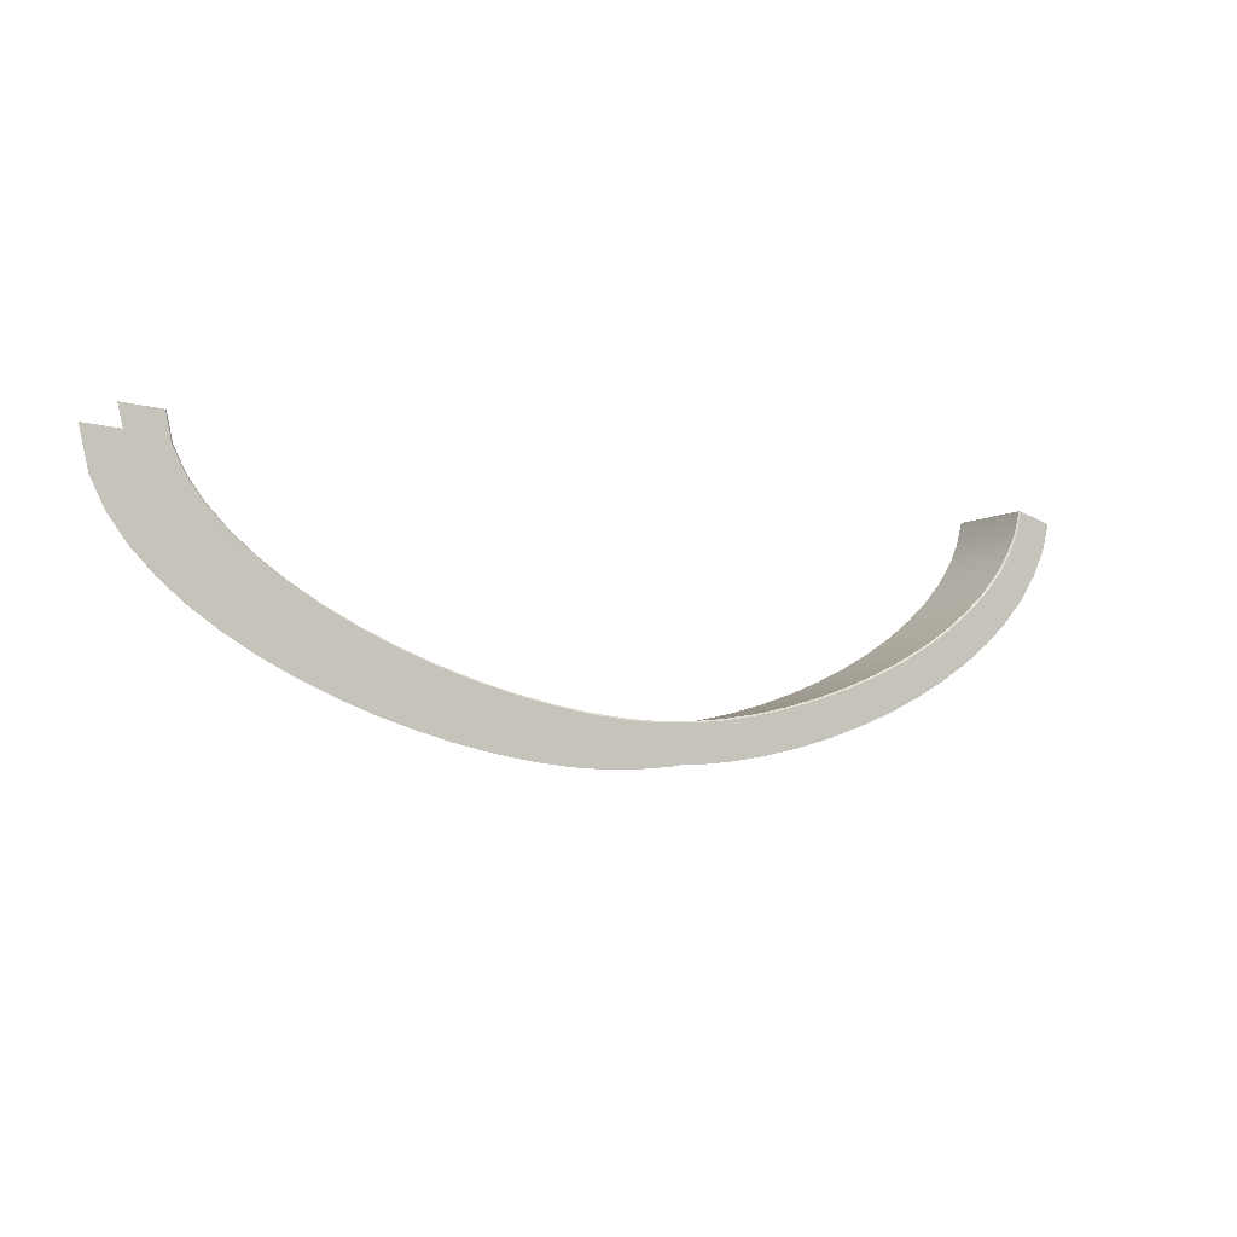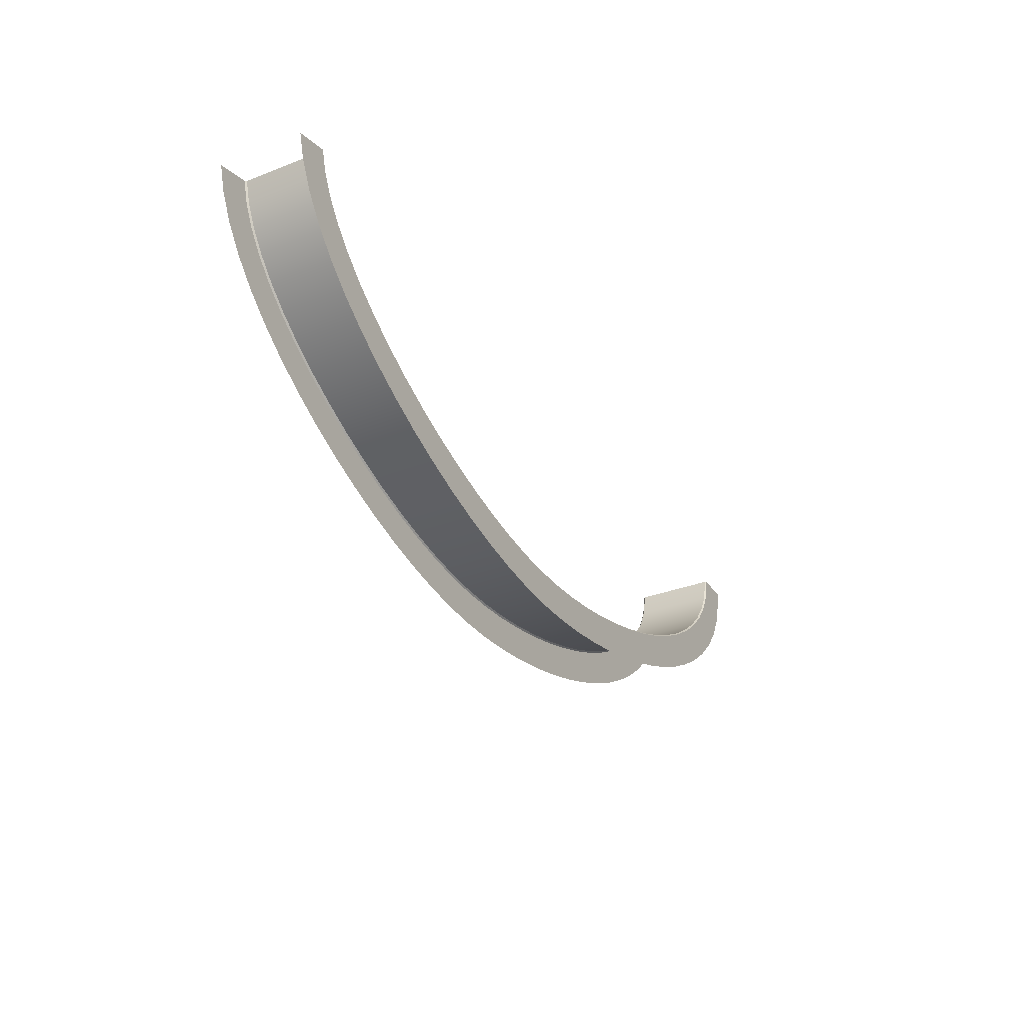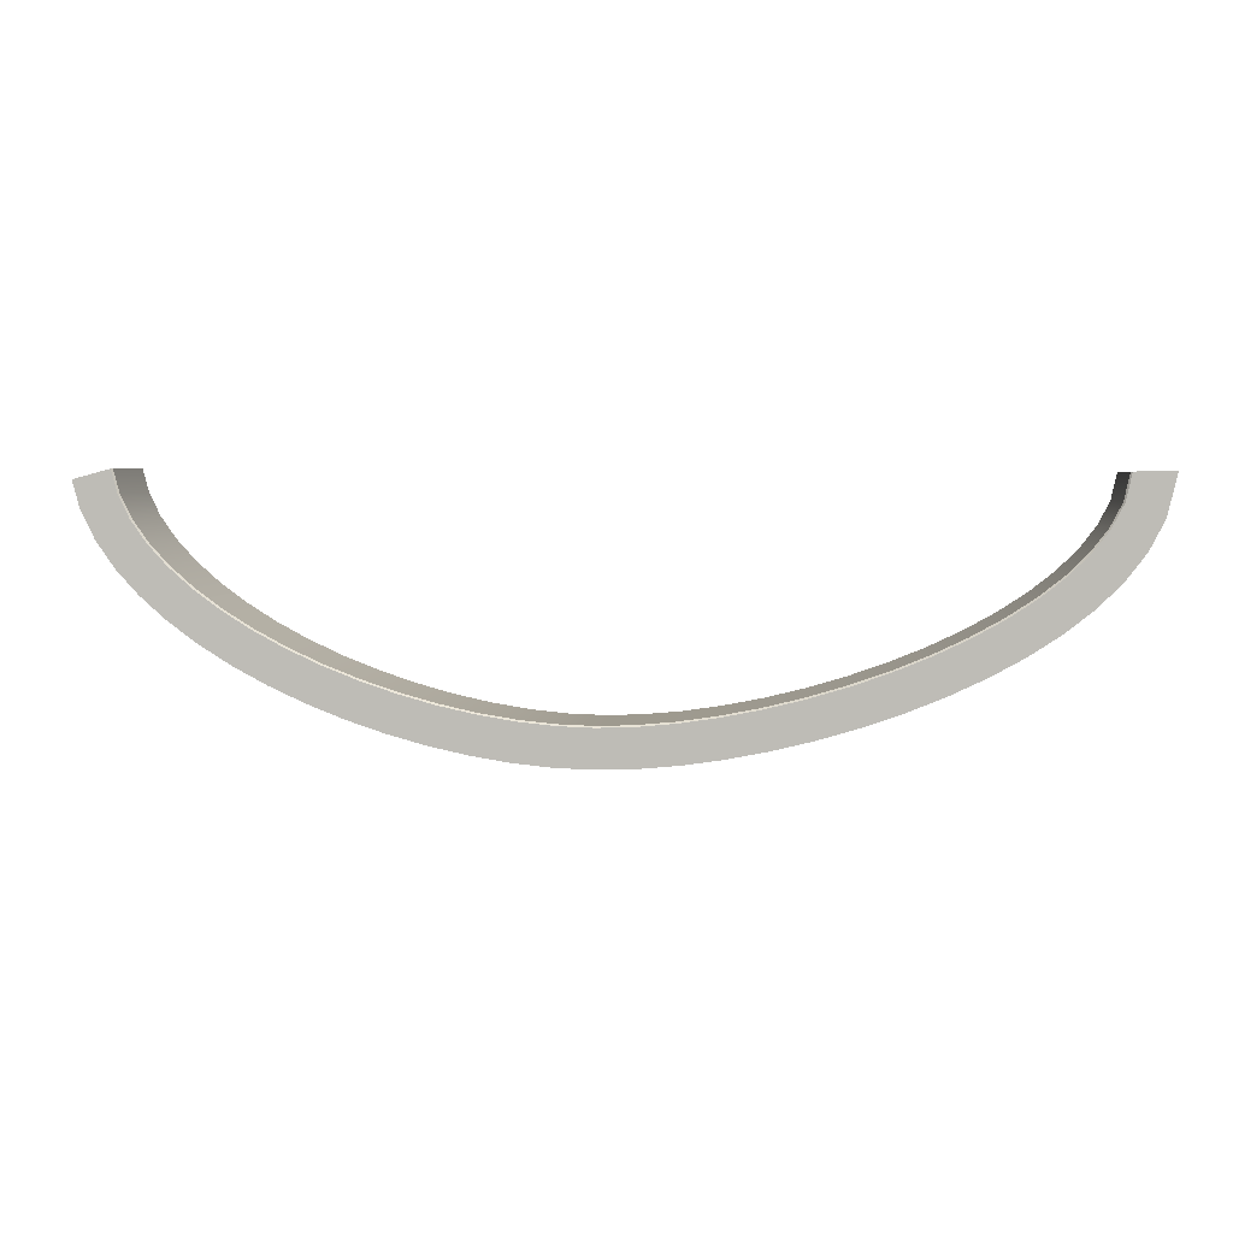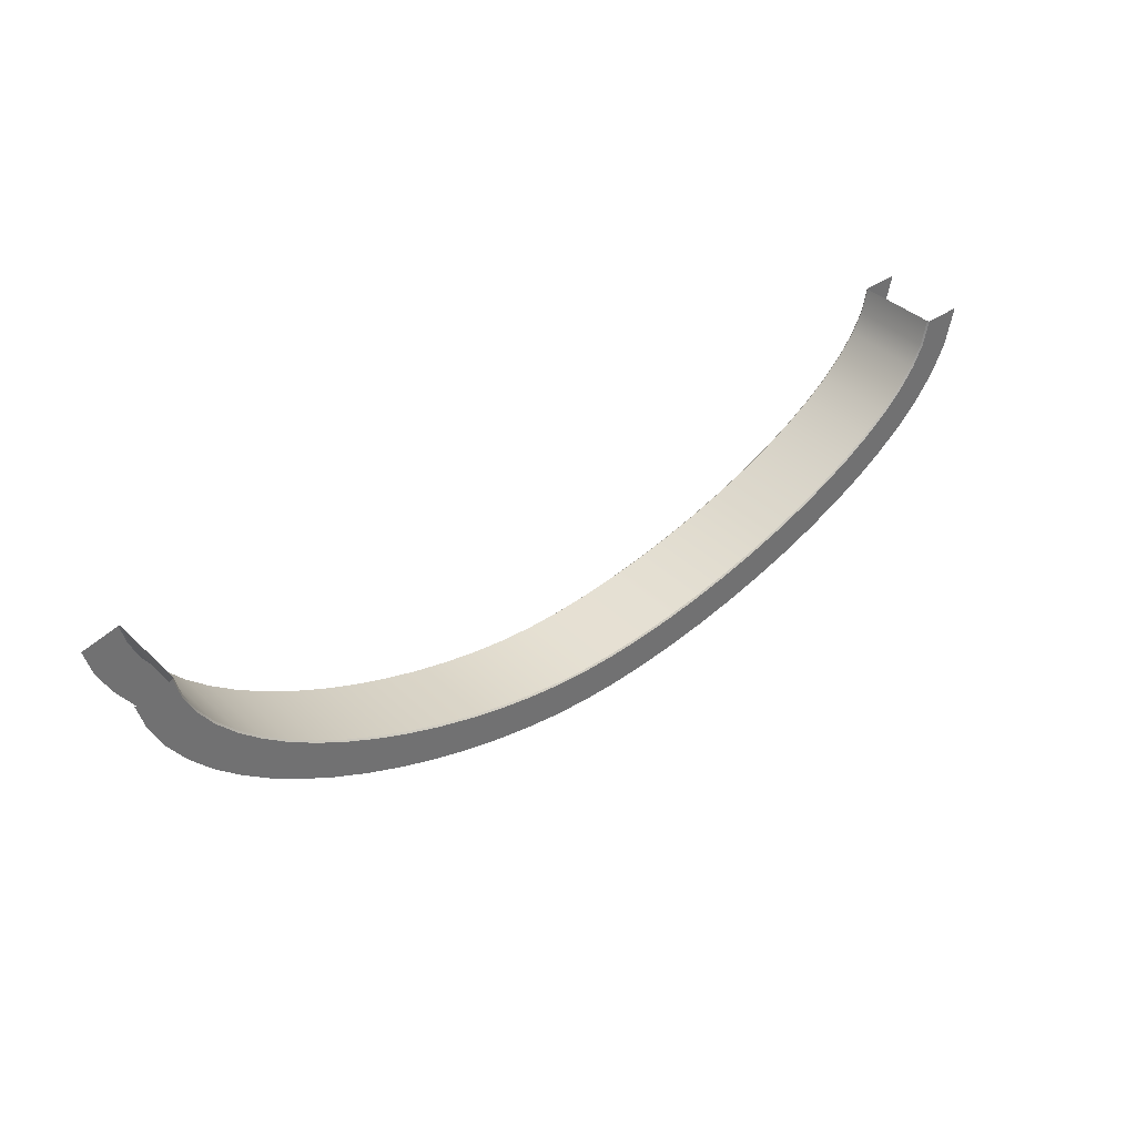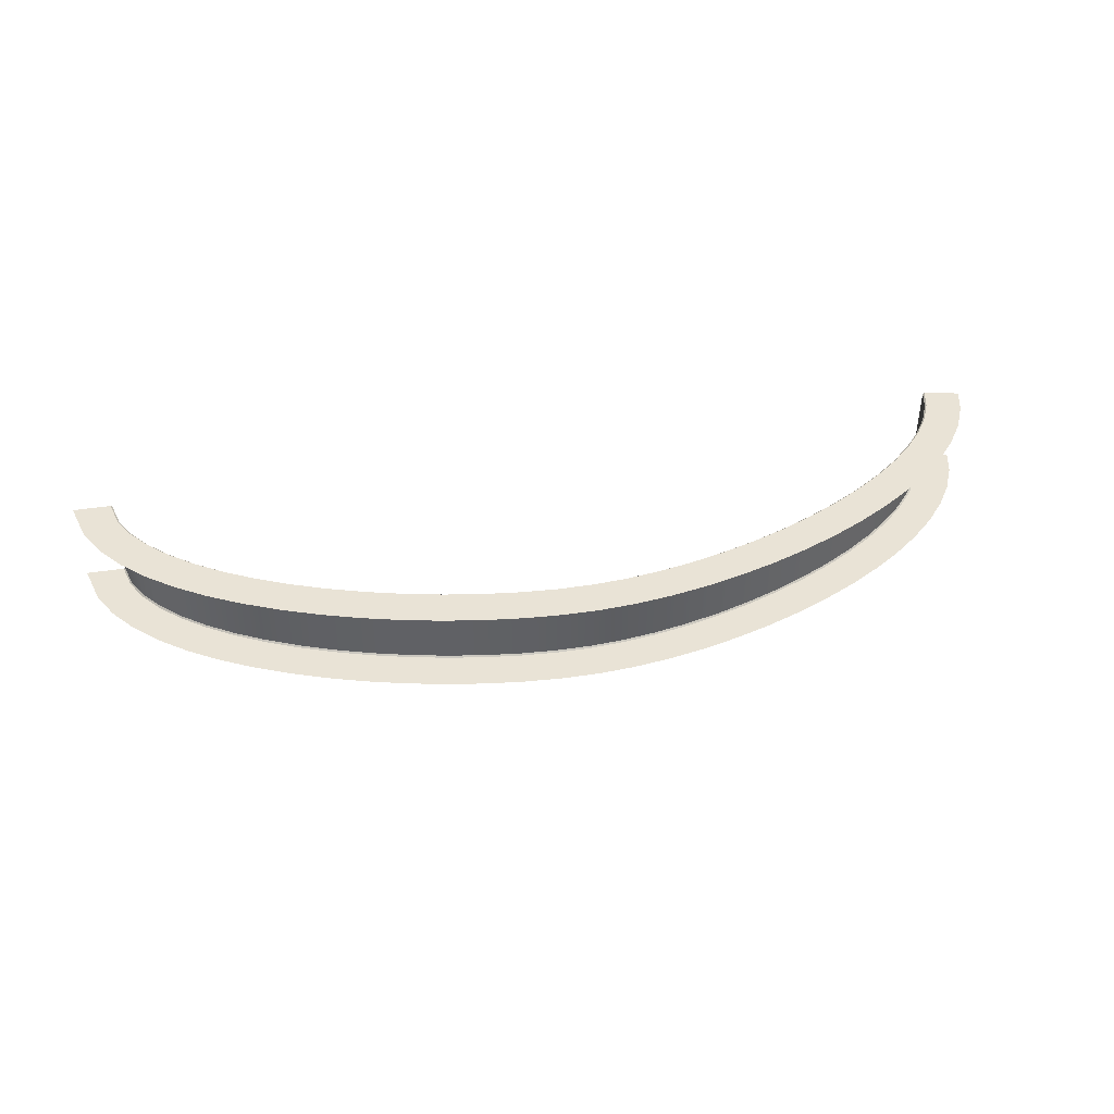
<metadata>
{"format":"obj","ext":"obj","renderer":"f3d","projection":"perspective","resolution":1024,"background":"white","views":[{"elev":-6.9,"azim":-33.0,"up":"+Y"},{"elev":-32.5,"azim":118.4,"up":"+Y"},{"elev":3.9,"azim":-174.5,"up":"+Y"},{"elev":37.6,"azim":140.6,"up":"+Y"},{"elev":42.0,"azim":-12.4,"up":"+Z"}]}
</metadata>
<code>
o ceiling_1stfloor_02.004
v 5.793 -3.363 -11.73
v 5.88 -3.183 -11.73
v 5.88 -3.183 -12.43
v 5.793 -3.363 -12.43
v 5.671 -3.538 -11.73
v 5.671 -3.538 -12.43
v 5.517 -3.707 -11.73
v 5.517 -3.707 -12.43
v 5.334 -3.868 -11.73
v 5.334 -3.868 -12.43
v 5.127 -4.022 -11.73
v 5.127 -4.022 -12.43
v 4.897 -4.166 -11.73
v 4.897 -4.166 -12.43
v 4.648 -4.299 -11.73
v 4.648 -4.299 -12.43
v 4.384 -4.421 -11.73
v 4.384 -4.421 -12.43
v 4.108 -4.53 -11.73
v 4.108 -4.53 -12.43
v 3.823 -4.625 -11.73
v 3.823 -4.625 -12.43
v 3.533 -4.705 -11.73
v 3.533 -4.705 -12.43
v 3.24 -4.769 -11.73
v 3.24 -4.769 -12.43
v 2.948 -4.817 -11.73
v 2.948 -4.817 -12.43
v 2.661 -4.846 -11.73
v 2.661 -4.846 -12.43
v 2.381 -4.856 -12.43
v 2.381 -4.856 -11.73
v 5.93 -2.999 -11.73
v 5.93 -2.999 -12.43
v 1.803 -4.819 -11.73
v 2.098 -4.846 -11.73
v 2.098 -4.846 -12.43
v 1.803 -4.819 -12.43
v 1.499 -4.774 -11.73
v 1.499 -4.774 -12.43
v 1.191 -4.713 -11.73
v 1.191 -4.713 -12.43
v 0.8831 -4.637 -11.73
v 0.8831 -4.637 -12.43
v 0.5783 -4.547 -11.73
v 0.5783 -4.547 -12.43
v 0.2811 -4.443 -11.73
v 0.2811 -4.443 -12.43
v -0.004369 -4.326 -11.73
v -0.004369 -4.326 -12.43
v -0.2742 -4.198 -11.73
v -0.2742 -4.198 -12.43
v -0.5242 -4.059 -11.73
v -0.5242 -4.059 -12.43
v -0.7505 -3.91 -11.73
v -0.7505 -3.91 -12.43
v -0.9491 -3.752 -11.73
v -0.9491 -3.752 -12.43
v -1.116 -3.587 -11.73
v -1.116 -3.587 -12.43
v -1.247 -3.415 -11.73
v -1.247 -3.415 -12.43
v -1.338 -3.237 -11.73
v -1.338 -3.237 -12.43
v -1.386 -3.024 -12.43
v -1.386 -3.024 -11.73
v 6.179 -3.294 -12.44
v 6.068 -3.524 -12.44
v 5.804 -3.37 -12.44
v 5.893 -3.188 -12.44
v 6.068 -3.524 -11.72
v 6.179 -3.294 -11.72
v 5.893 -3.188 -11.72
v 5.804 -3.37 -11.72
v 5.919 -3.737 -12.44
v 5.681 -3.546 -12.44
v 5.919 -3.737 -11.72
v 5.681 -3.546 -11.72
v 5.74 -3.933 -12.44
v 5.526 -3.716 -12.44
v 5.74 -3.933 -11.72
v 5.526 -3.716 -11.72
v 5.535 -4.116 -12.44
v 5.343 -3.878 -12.44
v 5.535 -4.116 -11.72
v 5.343 -3.878 -11.72
v 5.306 -4.285 -12.44
v 5.134 -4.032 -12.44
v 5.306 -4.285 -11.72
v 5.134 -4.032 -11.72
v 5.056 -4.441 -12.44
v 4.903 -4.177 -12.44
v 5.056 -4.441 -11.72
v 4.903 -4.177 -11.72
v 4.79 -4.584 -12.44
v 4.654 -4.31 -12.44
v 4.79 -4.584 -11.72
v 4.654 -4.31 -11.72
v 4.509 -4.713 -12.44
v 4.389 -4.433 -12.44
v 4.509 -4.713 -11.72
v 4.389 -4.433 -11.72
v 4.217 -4.829 -12.44
v 4.113 -4.542 -12.44
v 4.217 -4.829 -11.72
v 4.113 -4.542 -11.72
v 3.916 -4.929 -12.44
v 3.827 -4.637 -12.44
v 3.916 -4.929 -11.72
v 3.827 -4.637 -11.72
v 3.609 -5.014 -12.44
v 3.536 -4.718 -12.44
v 3.609 -5.014 -11.72
v 3.536 -4.718 -11.72
v 3.299 -5.082 -12.44
v 3.242 -4.782 -12.44
v 3.299 -5.082 -11.72
v 3.242 -4.782 -11.72
v 2.989 -5.132 -12.44
v 2.95 -4.829 -12.44
v 2.989 -5.132 -11.72
v 2.95 -4.829 -11.72
v 2.682 -5.163 -12.44
v 2.661 -4.859 -12.44
v 2.682 -5.163 -11.72
v 2.661 -4.859 -11.72
v 2.381 -5.174 -12.44
v 2.381 -4.869 -12.44
v 2.381 -5.174 -11.72
v 2.381 -4.869 -11.72
v 6.237 -3.081 -12.44
v 5.942 -3.002 -12.44
v 6.237 -3.081 -11.72
v 5.942 -3.002 -11.72
v 2.078 -5.164 -12.44
v 1.765 -5.135 -12.44
v 1.801 -4.832 -12.44
v 2.097 -4.859 -12.44
v 1.765 -5.135 -11.72
v 2.078 -5.164 -11.72
v 2.097 -4.859 -11.72
v 1.801 -4.832 -11.72
v 1.446 -5.088 -12.44
v 1.497 -4.787 -12.44
v 1.446 -5.088 -11.72
v 1.497 -4.787 -11.72
v 1.122 -5.024 -12.44
v 1.189 -4.726 -12.44
v 1.122 -5.024 -11.72
v 1.189 -4.726 -11.72
v 0.7996 -4.944 -12.44
v 0.8797 -4.65 -12.44
v 0.7996 -4.944 -11.72
v 0.8797 -4.65 -11.72
v 0.4803 -4.849 -12.44
v 0.5743 -4.559 -12.44
v 0.4803 -4.849 -11.72
v 0.5743 -4.559 -11.72
v 0.1683 -4.74 -12.44
v 0.2765 -4.455 -12.44
v 0.1683 -4.74 -11.72
v 0.2765 -4.455 -11.72
v -0.1329 -4.617 -12.44
v -0.009586 -4.338 -12.44
v -0.1329 -4.617 -11.72
v -0.009586 -4.338 -11.72
v -0.4198 -4.481 -12.44
v -0.2801 -4.209 -12.44
v -0.4198 -4.481 -11.72
v -0.2801 -4.209 -11.72
v -0.689 -4.331 -12.44
v -0.5309 -4.07 -12.44
v -0.689 -4.331 -11.72
v -0.5309 -4.07 -11.72
v -0.937 -4.168 -12.44
v -0.7581 -3.92 -12.44
v -0.937 -4.168 -11.72
v -0.7581 -3.92 -11.72
v -1.16 -3.99 -12.44
v -0.9576 -3.762 -12.44
v -1.16 -3.99 -11.72
v -0.9576 -3.762 -11.72
v -1.355 -3.797 -12.44
v -1.126 -3.596 -12.44
v -1.355 -3.797 -11.72
v -1.126 -3.596 -11.72
v -1.516 -3.585 -12.44
v -1.258 -3.422 -12.44
v -1.516 -3.585 -11.72
v -1.258 -3.422 -11.72
v -1.635 -3.351 -12.44
v -1.35 -3.242 -12.44
v -1.635 -3.351 -11.72
v -1.35 -3.242 -11.72
v -1.715 -3.015 -11.72
v -1.399 -3.027 -11.72
v -1.715 -3.015 -12.44
v -1.399 -3.027 -12.44
v 5.88 -3.183 -12.43
v 5.893 -3.188 -12.44
v 5.804 -3.37 -12.44
v 5.793 -3.363 -12.43
v 5.793 -3.363 -11.73
v 5.804 -3.37 -11.72
v 5.893 -3.188 -11.72
v 5.88 -3.183 -11.73
v 5.681 -3.546 -12.44
v 5.671 -3.538 -12.43
v 5.671 -3.538 -11.73
v 5.681 -3.546 -11.72
v 5.526 -3.716 -12.44
v 5.517 -3.707 -12.43
v 5.517 -3.707 -11.73
v 5.526 -3.716 -11.72
v 5.343 -3.878 -12.44
v 5.334 -3.868 -12.43
v 5.334 -3.868 -11.73
v 5.343 -3.878 -11.72
v 5.134 -4.032 -12.44
v 5.127 -4.022 -12.43
v 5.127 -4.022 -11.73
v 5.134 -4.032 -11.72
v 4.903 -4.177 -12.44
v 4.897 -4.166 -12.43
v 4.897 -4.166 -11.73
v 4.903 -4.177 -11.72
v 4.654 -4.31 -12.44
v 4.648 -4.299 -12.43
v 4.648 -4.299 -11.73
v 4.654 -4.31 -11.72
v 4.389 -4.433 -12.44
v 4.384 -4.421 -12.43
v 4.384 -4.421 -11.73
v 4.389 -4.433 -11.72
v 4.113 -4.542 -12.44
v 4.108 -4.53 -12.43
v 4.108 -4.53 -11.73
v 4.113 -4.542 -11.72
v 3.827 -4.637 -12.44
v 3.823 -4.625 -12.43
v 3.823 -4.625 -11.73
v 3.827 -4.637 -11.72
v 3.536 -4.718 -12.44
v 3.533 -4.705 -12.43
v 3.533 -4.705 -11.73
v 3.536 -4.718 -11.72
v 3.242 -4.782 -12.44
v 3.24 -4.769 -12.43
v 3.24 -4.769 -11.73
v 3.242 -4.782 -11.72
v 2.95 -4.829 -12.44
v 2.948 -4.817 -12.43
v 2.948 -4.817 -11.73
v 2.95 -4.829 -11.72
v 2.661 -4.859 -12.44
v 2.661 -4.846 -12.43
v 2.661 -4.846 -11.73
v 2.661 -4.859 -11.72
v 2.381 -4.869 -12.44
v 2.381 -4.856 -12.43
v 2.381 -4.856 -11.73
v 2.381 -4.869 -11.72
v 5.93 -2.999 -12.43
v 5.942 -3.002 -12.44
v 5.942 -3.002 -11.72
v 5.93 -2.999 -11.73
v 2.098 -4.846 -12.43
v 2.097 -4.859 -12.44
v 1.801 -4.832 -12.44
v 1.803 -4.819 -12.43
v 1.803 -4.819 -11.73
v 1.801 -4.832 -11.72
v 2.097 -4.859 -11.72
v 2.098 -4.846 -11.73
v 1.497 -4.787 -12.44
v 1.499 -4.774 -12.43
v 1.499 -4.774 -11.73
v 1.497 -4.787 -11.72
v 1.189 -4.726 -12.44
v 1.191 -4.713 -12.43
v 1.191 -4.713 -11.73
v 1.189 -4.726 -11.72
v 0.8797 -4.65 -12.44
v 0.8831 -4.637 -12.43
v 0.8831 -4.637 -11.73
v 0.8797 -4.65 -11.72
v 0.5743 -4.559 -12.44
v 0.5783 -4.547 -12.43
v 0.5783 -4.547 -11.73
v 0.5743 -4.559 -11.72
v 0.2765 -4.455 -12.44
v 0.2811 -4.443 -12.43
v 0.2811 -4.443 -11.73
v 0.2765 -4.455 -11.72
v -0.009586 -4.338 -12.44
v -0.004369 -4.326 -12.43
v -0.004369 -4.326 -11.73
v -0.009586 -4.338 -11.72
v -0.2801 -4.209 -12.44
v -0.2742 -4.198 -12.43
v -0.2742 -4.198 -11.73
v -0.2801 -4.209 -11.72
v -0.5309 -4.07 -12.44
v -0.5242 -4.059 -12.43
v -0.5242 -4.059 -11.73
v -0.5309 -4.07 -11.72
v -0.7581 -3.92 -12.44
v -0.7505 -3.91 -12.43
v -0.7505 -3.91 -11.73
v -0.7581 -3.92 -11.72
v -0.9576 -3.762 -12.44
v -0.9491 -3.752 -12.43
v -0.9491 -3.752 -11.73
v -0.9576 -3.762 -11.72
v -1.126 -3.596 -12.44
v -1.116 -3.587 -12.43
v -1.116 -3.587 -11.73
v -1.126 -3.596 -11.72
v -1.258 -3.422 -12.44
v -1.247 -3.415 -12.43
v -1.247 -3.415 -11.73
v -1.258 -3.422 -11.72
v -1.35 -3.242 -12.44
v -1.338 -3.237 -12.43
v -1.338 -3.237 -11.73
v -1.35 -3.242 -11.72
v -1.386 -3.024 -11.73
v -1.399 -3.027 -11.72
v -1.399 -3.027 -12.44
v -1.386 -3.024 -12.43
f 1 2 3
f 3 4 1
f 5 1 4
f 4 6 5
f 7 5 6
f 6 8 7
f 9 7 8
f 8 10 9
f 11 9 10
f 10 12 11
f 13 11 12
f 12 14 13
f 15 13 14
f 14 16 15
f 17 15 16
f 16 18 17
f 19 17 18
f 18 20 19
f 21 19 20
f 20 22 21
f 23 21 22
f 22 24 23
f 25 23 24
f 24 26 25
f 27 25 26
f 26 28 27
f 29 27 28
f 28 30 29
f 31 32 29
f 29 30 31
f 2 33 34
f 34 3 2
f 35 36 37
f 37 38 35
f 39 35 38
f 38 40 39
f 41 39 40
f 40 42 41
f 43 41 42
f 42 44 43
f 45 43 44
f 44 46 45
f 47 45 46
f 46 48 47
f 49 47 48
f 48 50 49
f 51 49 50
f 50 52 51
f 53 51 52
f 52 54 53
f 55 53 54
f 54 56 55
f 57 55 56
f 56 58 57
f 59 57 58
f 58 60 59
f 61 59 60
f 60 62 61
f 63 61 62
f 62 64 63
f 64 65 66
f 66 63 64
f 36 32 31
f 31 37 36
f 67 68 69
f 69 70 67
f 71 72 73
f 73 74 71
f 68 75 76
f 76 69 68
f 77 71 74
f 74 78 77
f 75 79 80
f 80 76 75
f 81 77 78
f 78 82 81
f 79 83 84
f 84 80 79
f 85 81 82
f 82 86 85
f 83 87 88
f 88 84 83
f 89 85 86
f 86 90 89
f 87 91 92
f 92 88 87
f 93 89 90
f 90 94 93
f 91 95 96
f 96 92 91
f 97 93 94
f 94 98 97
f 95 99 100
f 100 96 95
f 101 97 98
f 98 102 101
f 99 103 104
f 104 100 99
f 105 101 102
f 102 106 105
f 103 107 108
f 108 104 103
f 109 105 106
f 106 110 109
f 107 111 112
f 112 108 107
f 113 109 110
f 110 114 113
f 111 115 116
f 116 112 111
f 117 113 114
f 114 118 117
f 115 119 120
f 120 116 115
f 121 117 118
f 118 122 121
f 119 123 124
f 124 120 119
f 125 121 122
f 122 126 125
f 123 127 128
f 128 124 123
f 129 125 126
f 126 130 129
f 131 67 70
f 70 132 131
f 72 133 134
f 134 73 72
f 135 136 137
f 137 138 135
f 139 140 141
f 141 142 139
f 136 143 144
f 144 137 136
f 145 139 142
f 142 146 145
f 143 147 148
f 148 144 143
f 149 145 146
f 146 150 149
f 147 151 152
f 152 148 147
f 153 149 150
f 150 154 153
f 151 155 156
f 156 152 151
f 157 153 154
f 154 158 157
f 155 159 160
f 160 156 155
f 161 157 158
f 158 162 161
f 159 163 164
f 164 160 159
f 165 161 162
f 162 166 165
f 163 167 168
f 168 164 163
f 169 165 166
f 166 170 169
f 167 171 172
f 172 168 167
f 173 169 170
f 170 174 173
f 171 175 176
f 176 172 171
f 177 173 174
f 174 178 177
f 175 179 180
f 180 176 175
f 181 177 178
f 178 182 181
f 179 183 184
f 184 180 179
f 185 181 182
f 182 186 185
f 183 187 188
f 188 184 183
f 189 185 186
f 186 190 189
f 187 191 192
f 192 188 187
f 193 189 190
f 190 194 193
f 195 193 194
f 194 196 195
f 191 197 198
f 198 192 191
f 127 135 138
f 138 128 127
f 140 129 130
f 130 141 140
f 199 200 201
f 201 202 199
f 203 204 205
f 205 206 203
f 202 201 207
f 207 208 202
f 209 210 204
f 204 203 209
f 208 207 211
f 211 212 208
f 213 214 210
f 210 209 213
f 212 211 215
f 215 216 212
f 217 218 214
f 214 213 217
f 216 215 219
f 219 220 216
f 221 222 218
f 218 217 221
f 220 219 223
f 223 224 220
f 225 226 222
f 222 221 225
f 224 223 227
f 227 228 224
f 229 230 226
f 226 225 229
f 228 227 231
f 231 232 228
f 233 234 230
f 230 229 233
f 232 231 235
f 235 236 232
f 237 238 234
f 234 233 237
f 236 235 239
f 239 240 236
f 241 242 238
f 238 237 241
f 240 239 243
f 243 244 240
f 245 246 242
f 242 241 245
f 244 243 247
f 247 248 244
f 249 250 246
f 246 245 249
f 248 247 251
f 251 252 248
f 253 254 250
f 250 249 253
f 252 251 255
f 255 256 252
f 257 258 254
f 254 253 257
f 256 255 259
f 259 260 256
f 261 262 258
f 258 257 261
f 263 264 200
f 200 199 263
f 206 205 265
f 265 266 206
f 267 268 269
f 269 270 267
f 271 272 273
f 273 274 271
f 270 269 275
f 275 276 270
f 277 278 272
f 272 271 277
f 276 275 279
f 279 280 276
f 281 282 278
f 278 277 281
f 280 279 283
f 283 284 280
f 285 286 282
f 282 281 285
f 284 283 287
f 287 288 284
f 289 290 286
f 286 285 289
f 288 287 291
f 291 292 288
f 293 294 290
f 290 289 293
f 292 291 295
f 295 296 292
f 297 298 294
f 294 293 297
f 296 295 299
f 299 300 296
f 301 302 298
f 298 297 301
f 300 299 303
f 303 304 300
f 305 306 302
f 302 301 305
f 304 303 307
f 307 308 304
f 309 310 306
f 306 305 309
f 308 307 311
f 311 312 308
f 313 314 310
f 310 309 313
f 312 311 315
f 315 316 312
f 317 318 314
f 314 313 317
f 316 315 319
f 319 320 316
f 321 322 318
f 318 317 321
f 320 319 323
f 323 324 320
f 325 326 322
f 322 321 325
f 327 328 326
f 326 325 327
f 324 323 329
f 329 330 324
f 260 259 268
f 268 267 260
f 274 273 262
f 262 261 274

</code>
